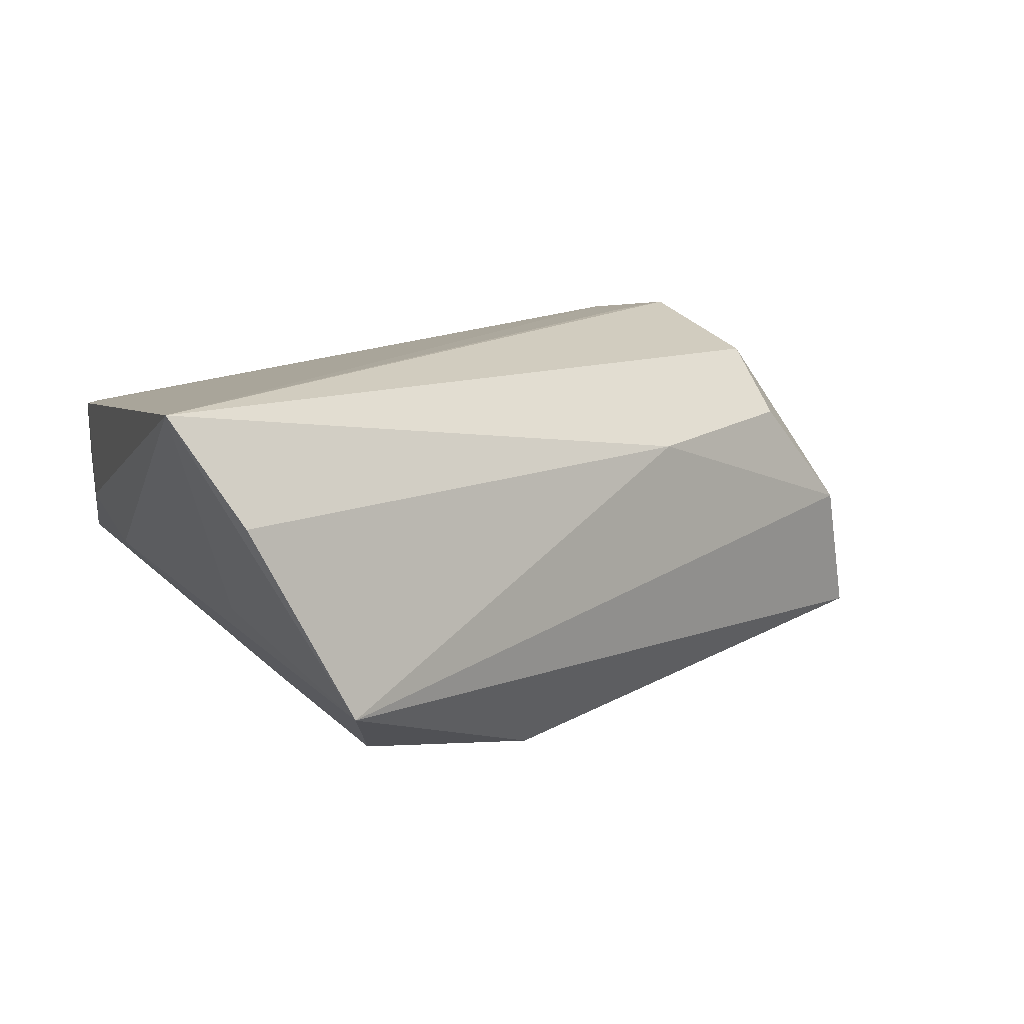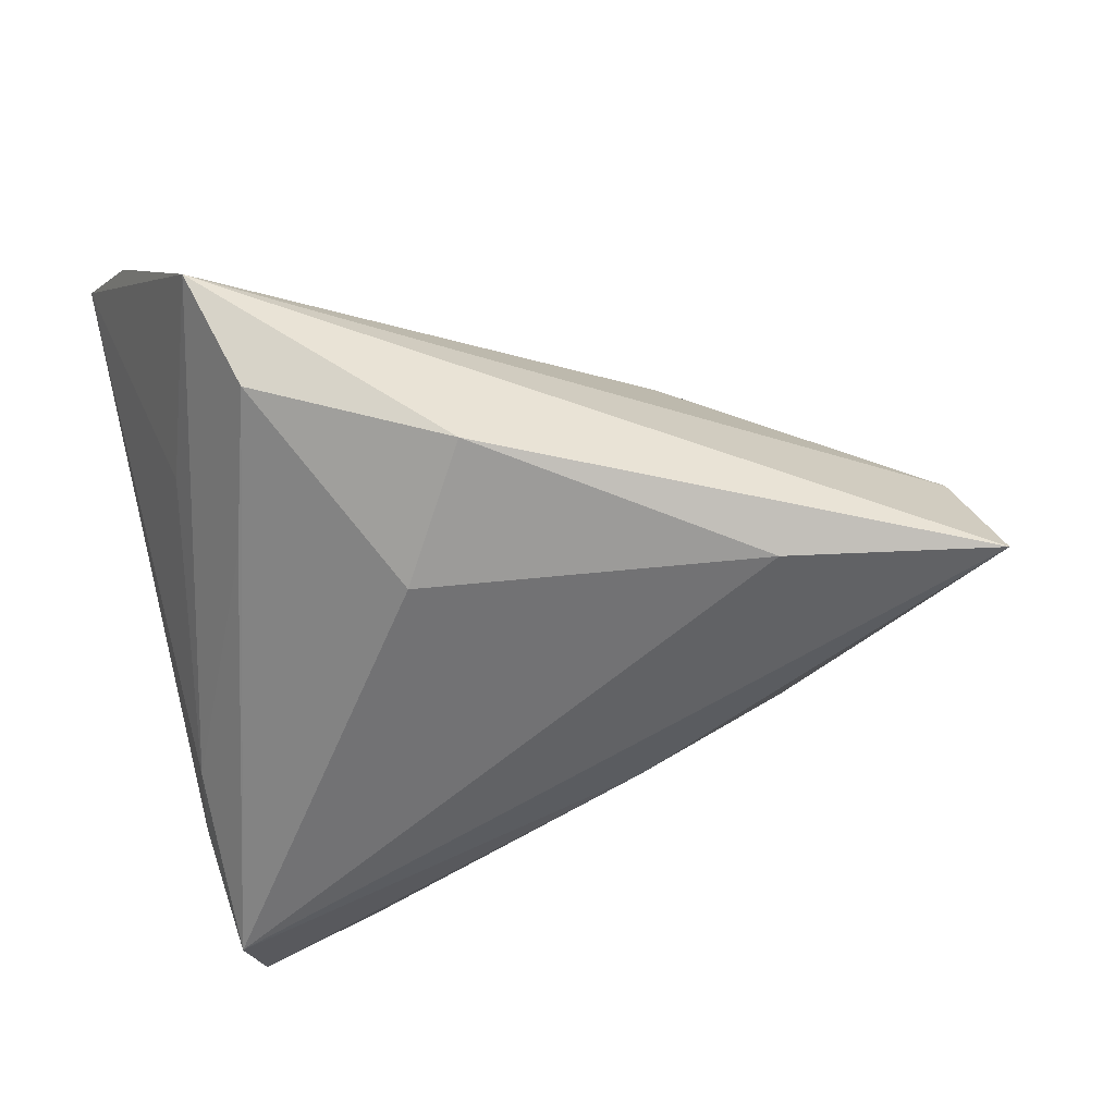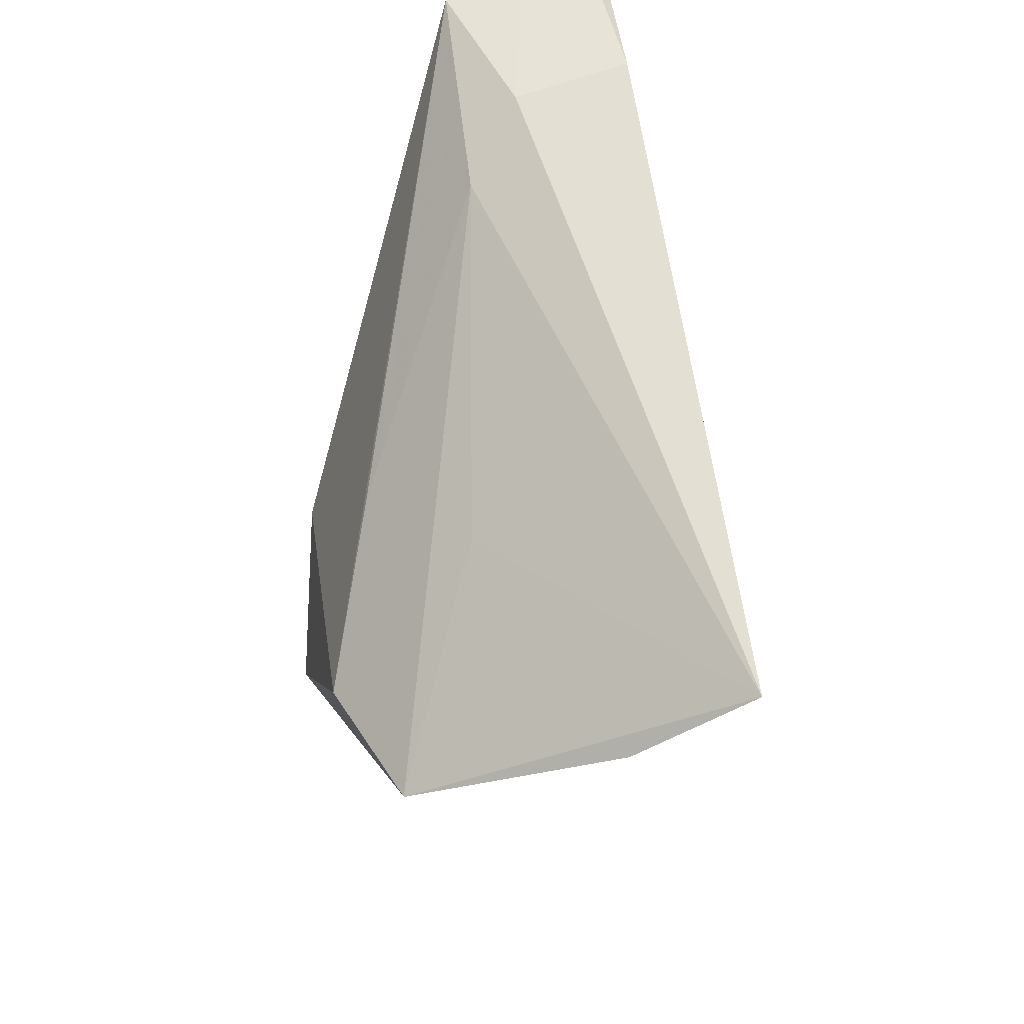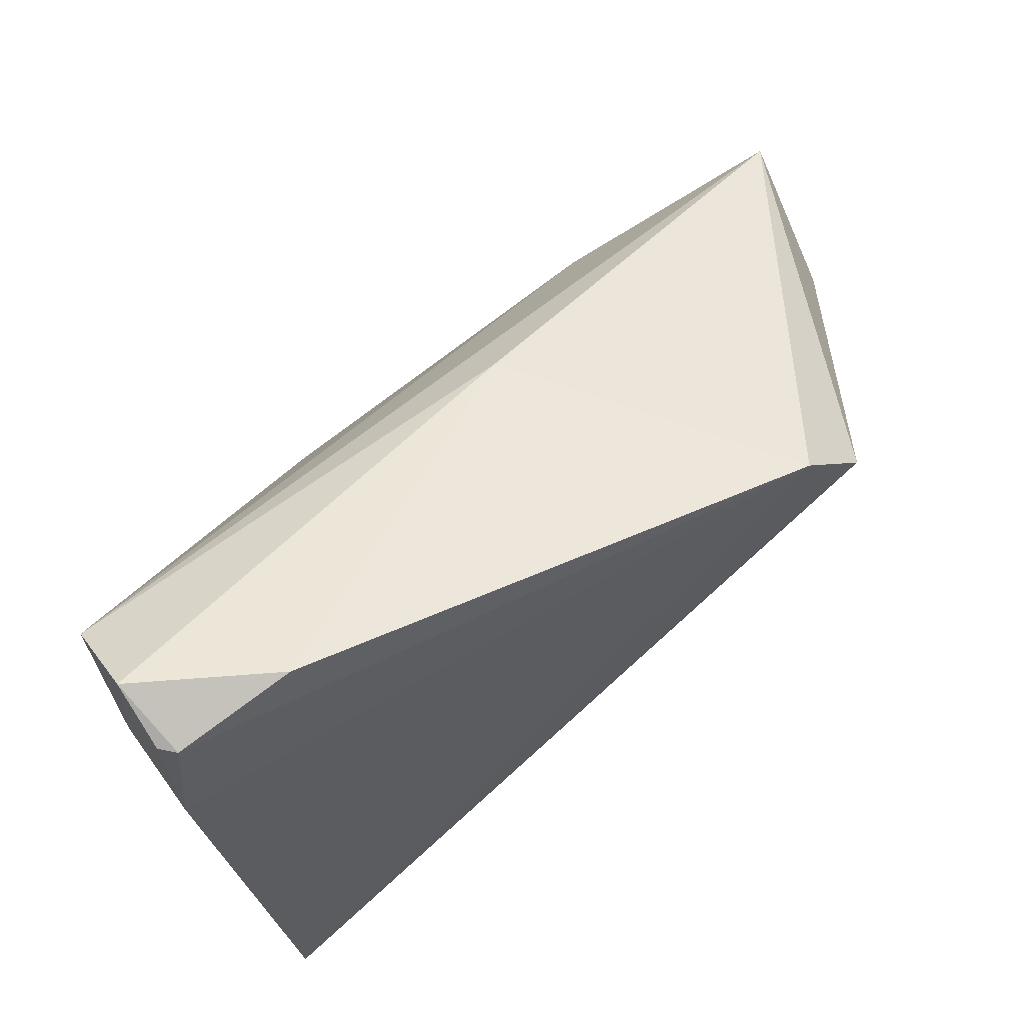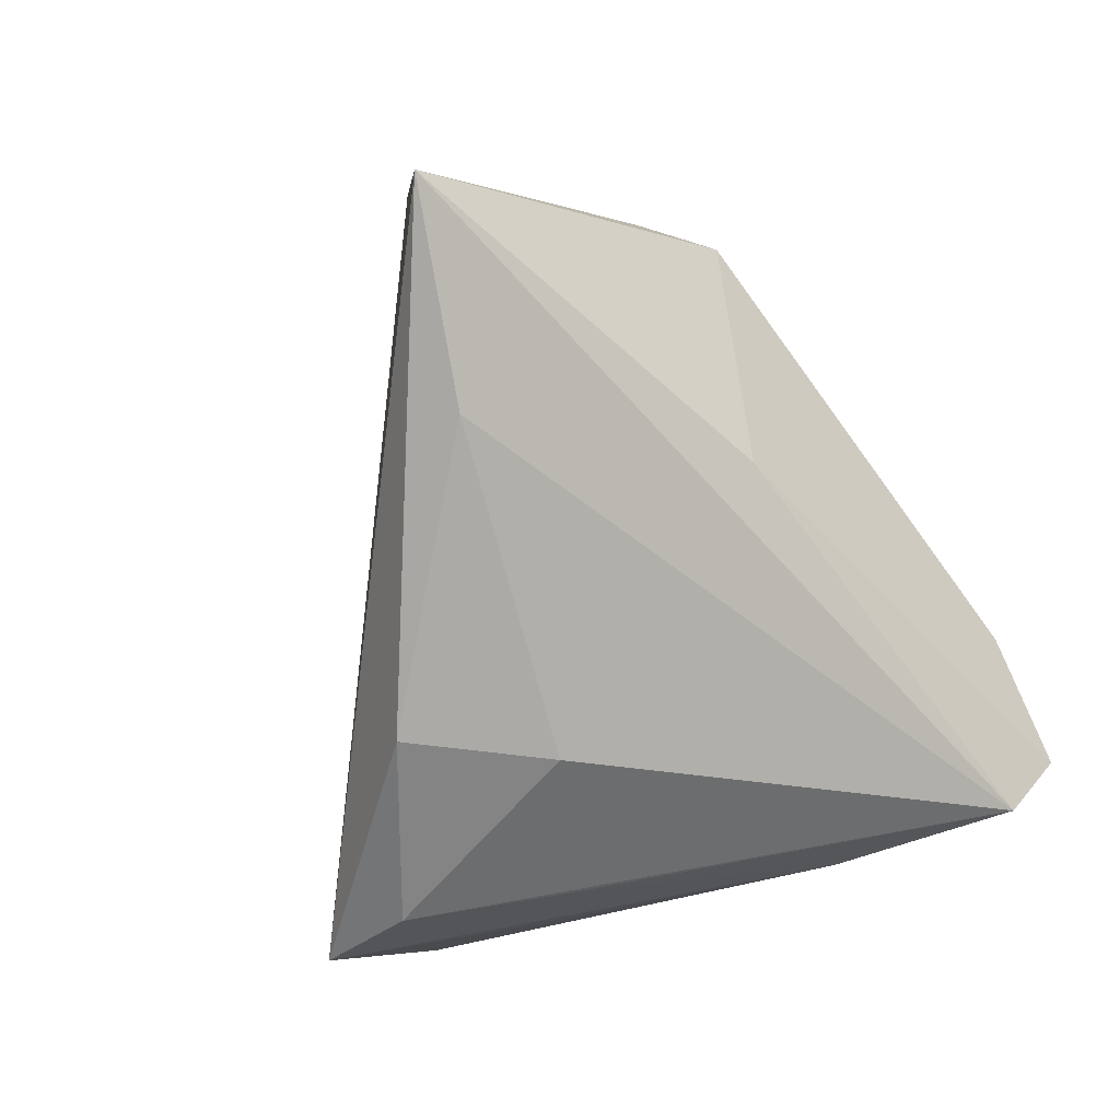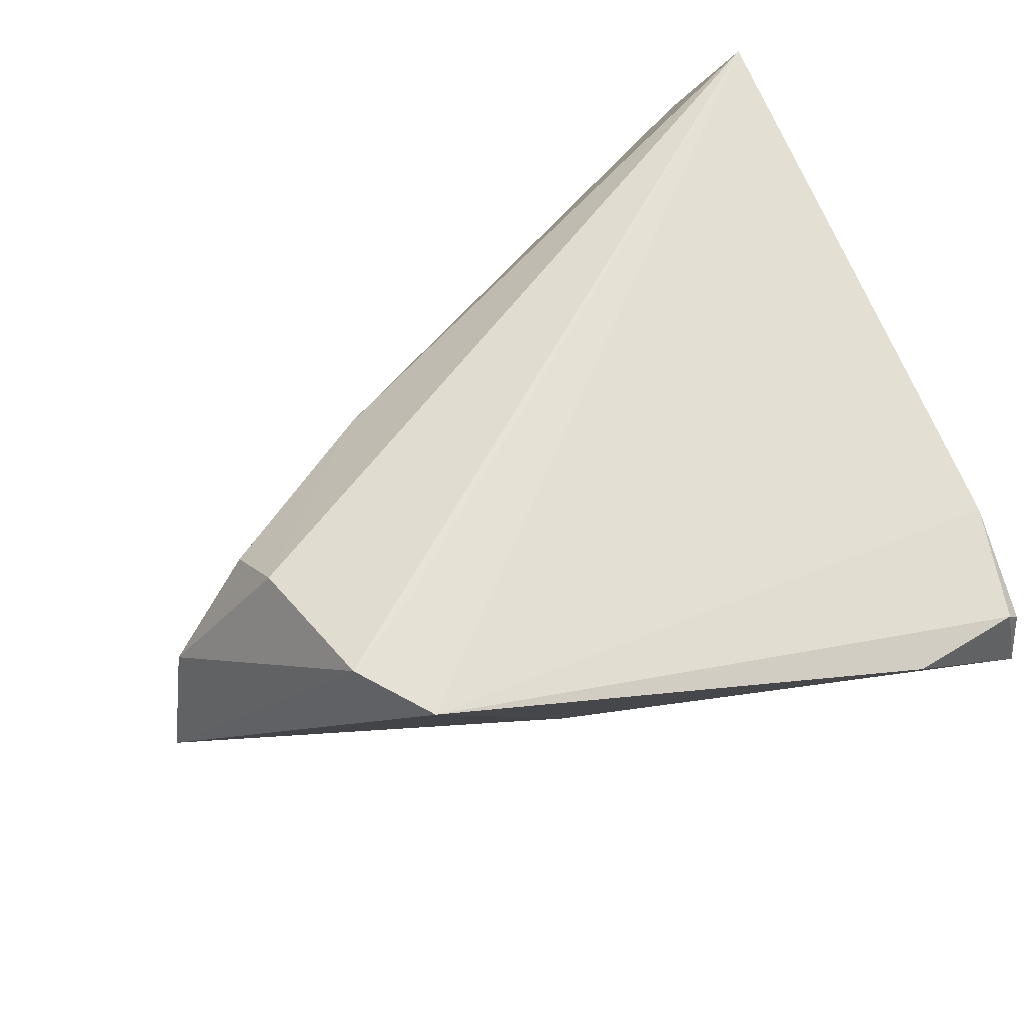
<metadata>
{"format":"obj","ext":"obj","renderer":"f3d","projection":"perspective","resolution":1024,"background":"white","views":[{"elev":13.5,"azim":-17.9,"up":"+Z"},{"elev":-73.4,"azim":13.5,"up":"+Z"},{"elev":-23.6,"azim":-89.7,"up":"+Y"},{"elev":74.0,"azim":-36.5,"up":"+Y"},{"elev":-73.2,"azim":113.8,"up":"+Z"},{"elev":61.5,"azim":156.6,"up":"+Z"}]}
</metadata>
<code>
v -0.02176 -0.04583 -0.01253
v 0.03299 0.02978 0.0196
v -0.0241 0.04282 0.008268
v 0.06054 0.004063 -0.01956
v -0.03047 -0.02204 -0.005856
v -0.03279 -0.04528 0.009194
v -0.03874 0.04062 0.006331
v 0.03095 0.01614 0.02103
v -0.02352 -0.01475 -0.01689
v 0.04401 0.004701 0.01675
v 0.03533 -0.002017 -0.02331
v 0.04579 -0.00289 0.009372
v 0.03969 0.02176 0.02105
v 0.05662 0.0003036 -0.003554
v -0.03771 0.0141 -0.006059
v -0.04019 -0.04191 0.02105
v -0.04019 0.02719 0.01007
v -0.04019 0.02307 -0.001464
v -0.03825 0.04304 -0.0006149
v -0.03733 0.04077 0.007908
v 0.004625 -0.02363 -0.02524
v 0.02593 -0.01615 0.008513
v -0.03846 0.03641 -0.008833
v 0.01424 0.0244 -0.01073
v -0.005046 -0.008089 -0.02426
v -0.01746 -0.03352 -0.02016
f 16 1 6
f 16 13 8
f 4 13 14
f 14 1 4
f 16 6 22
f 22 6 1
f 1 14 22
f 22 14 12
f 5 1 16
f 16 15 5
f 5 15 1
f 18 15 16
f 23 15 18
f 16 17 18
f 18 19 23
f 4 1 21
f 23 25 26
f 26 21 1
f 25 21 26
f 4 23 24
f 23 19 24
f 2 8 13
f 20 17 2
f 2 13 4
f 16 8 2
f 2 17 16
f 4 24 2
f 7 17 20
f 20 19 7
f 7 18 17
f 19 18 7
f 10 14 13
f 10 13 16
f 12 14 10
f 16 22 10
f 10 22 12
f 4 21 11
f 11 21 25
f 11 23 4
f 11 25 23
f 1 15 9
f 9 26 1
f 9 15 23
f 23 26 9
f 3 19 20
f 20 2 3
f 3 24 19
f 3 2 24

</code>
